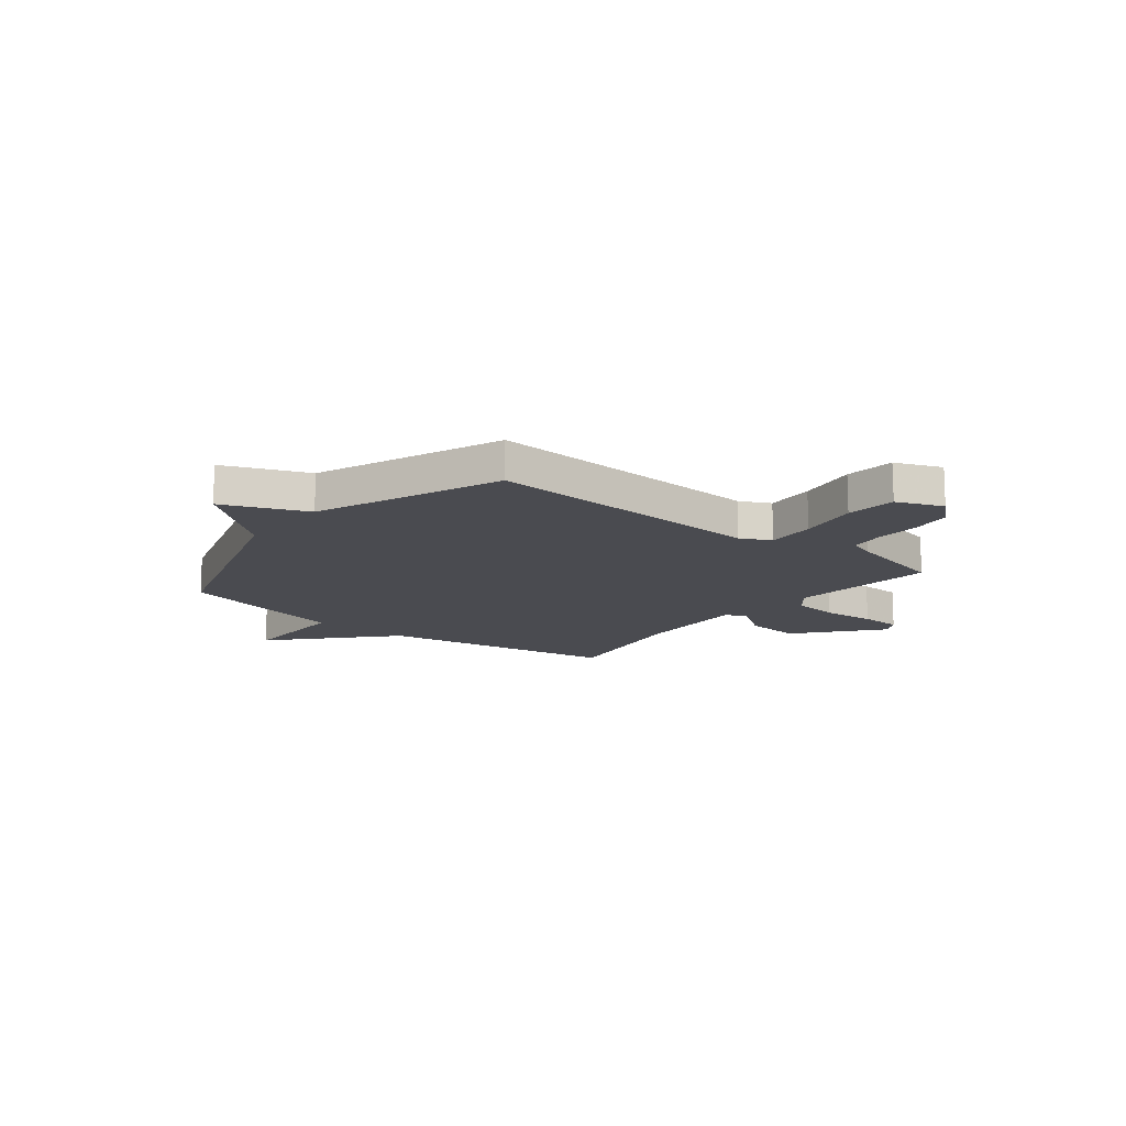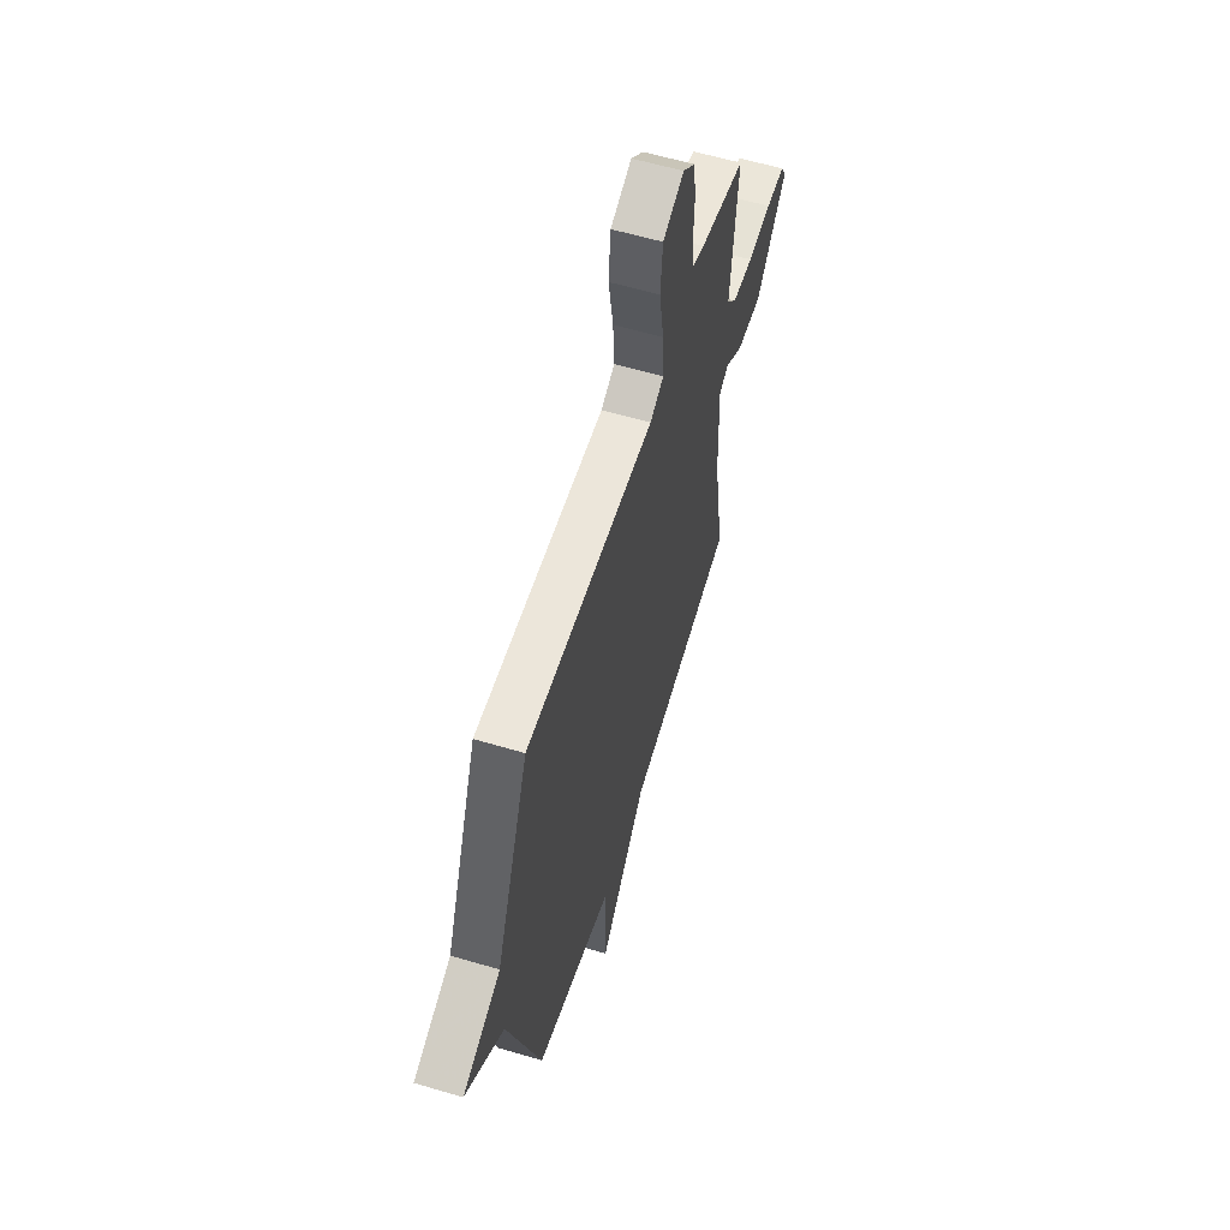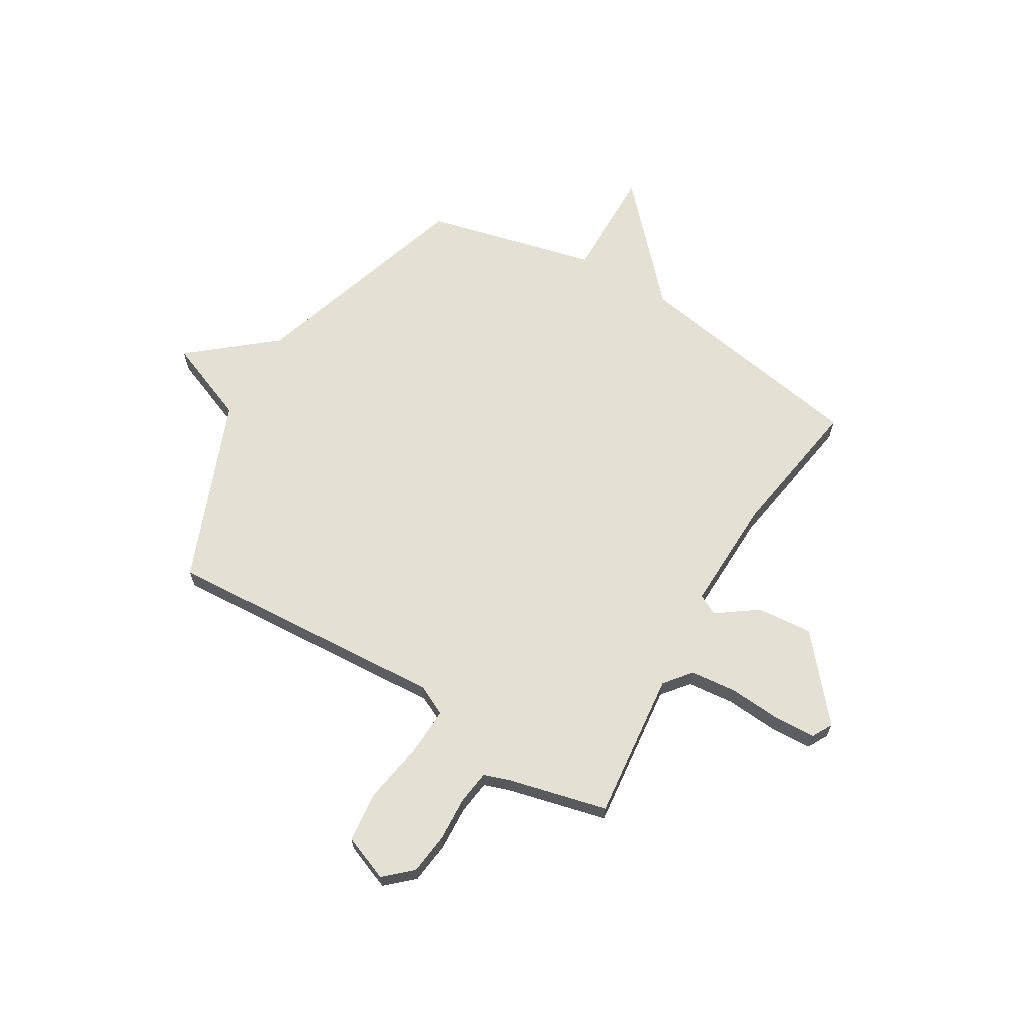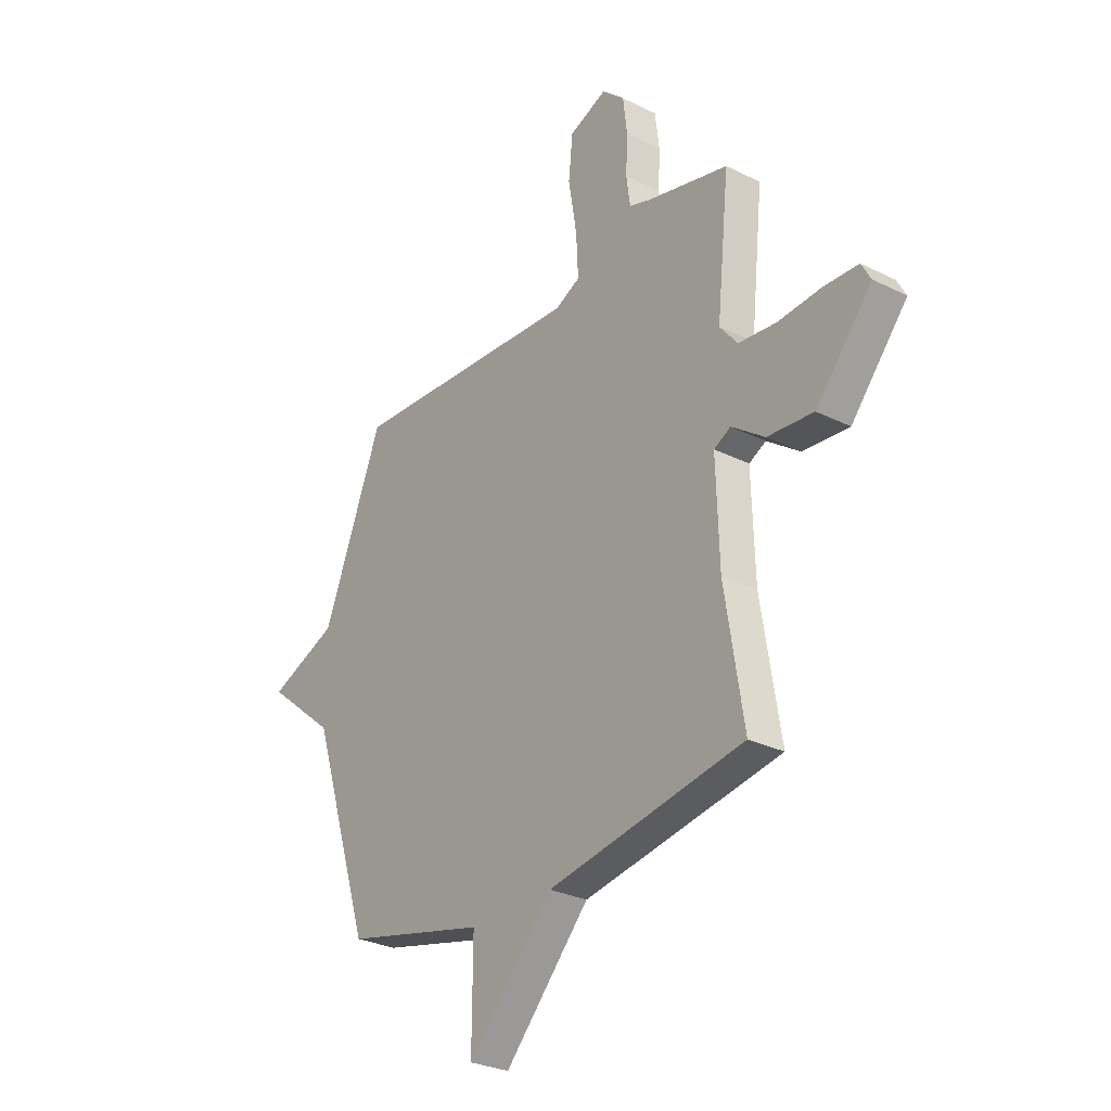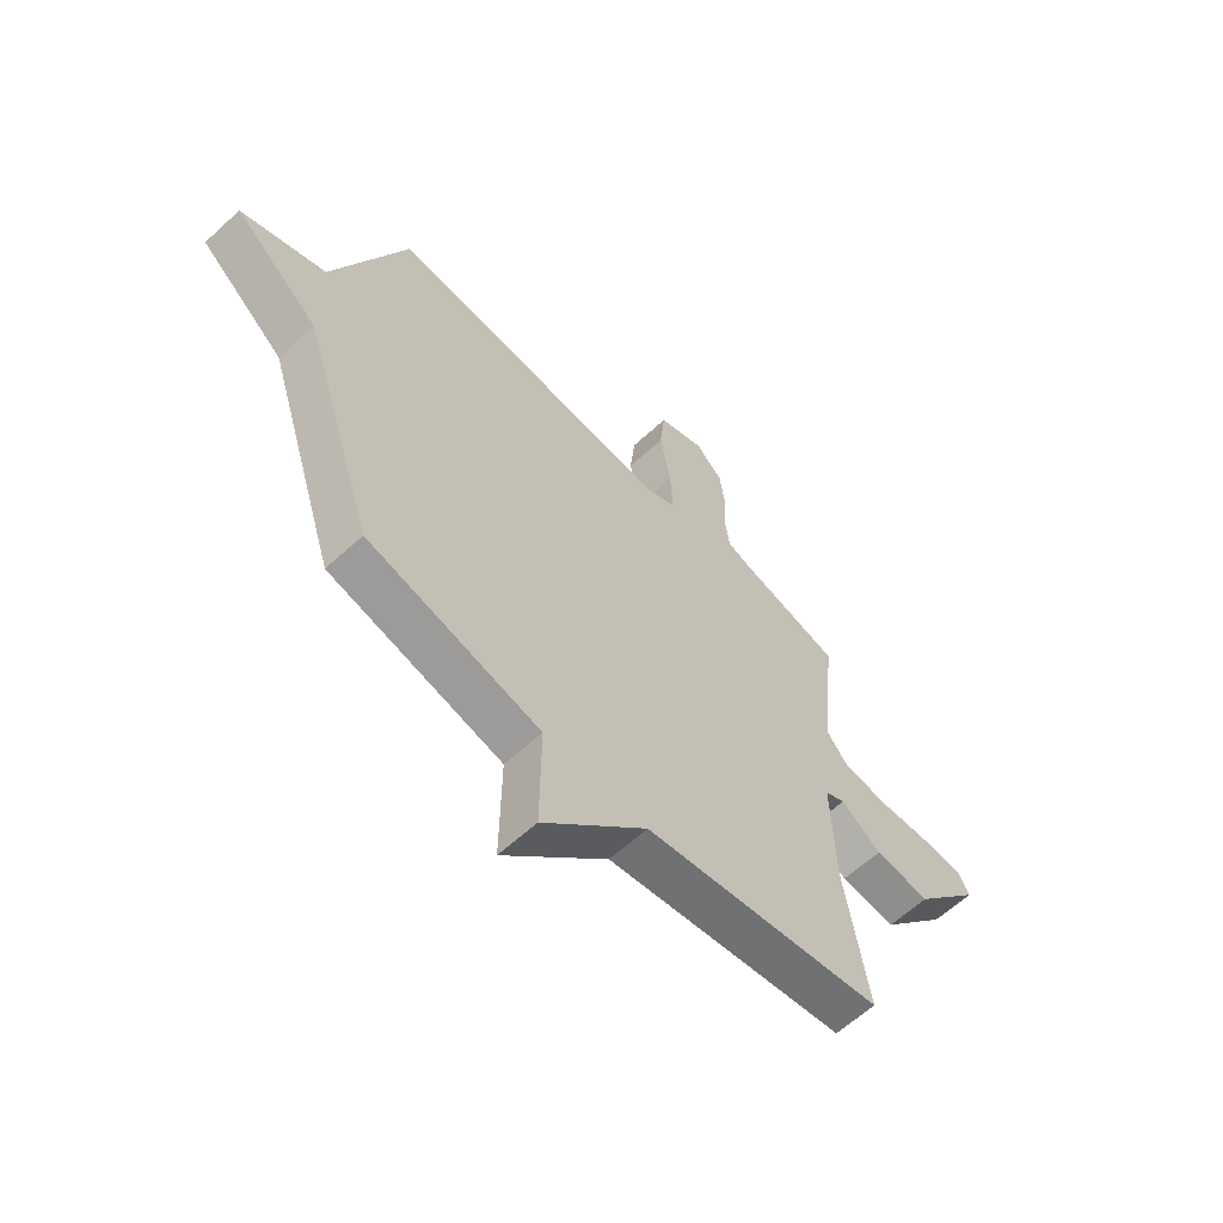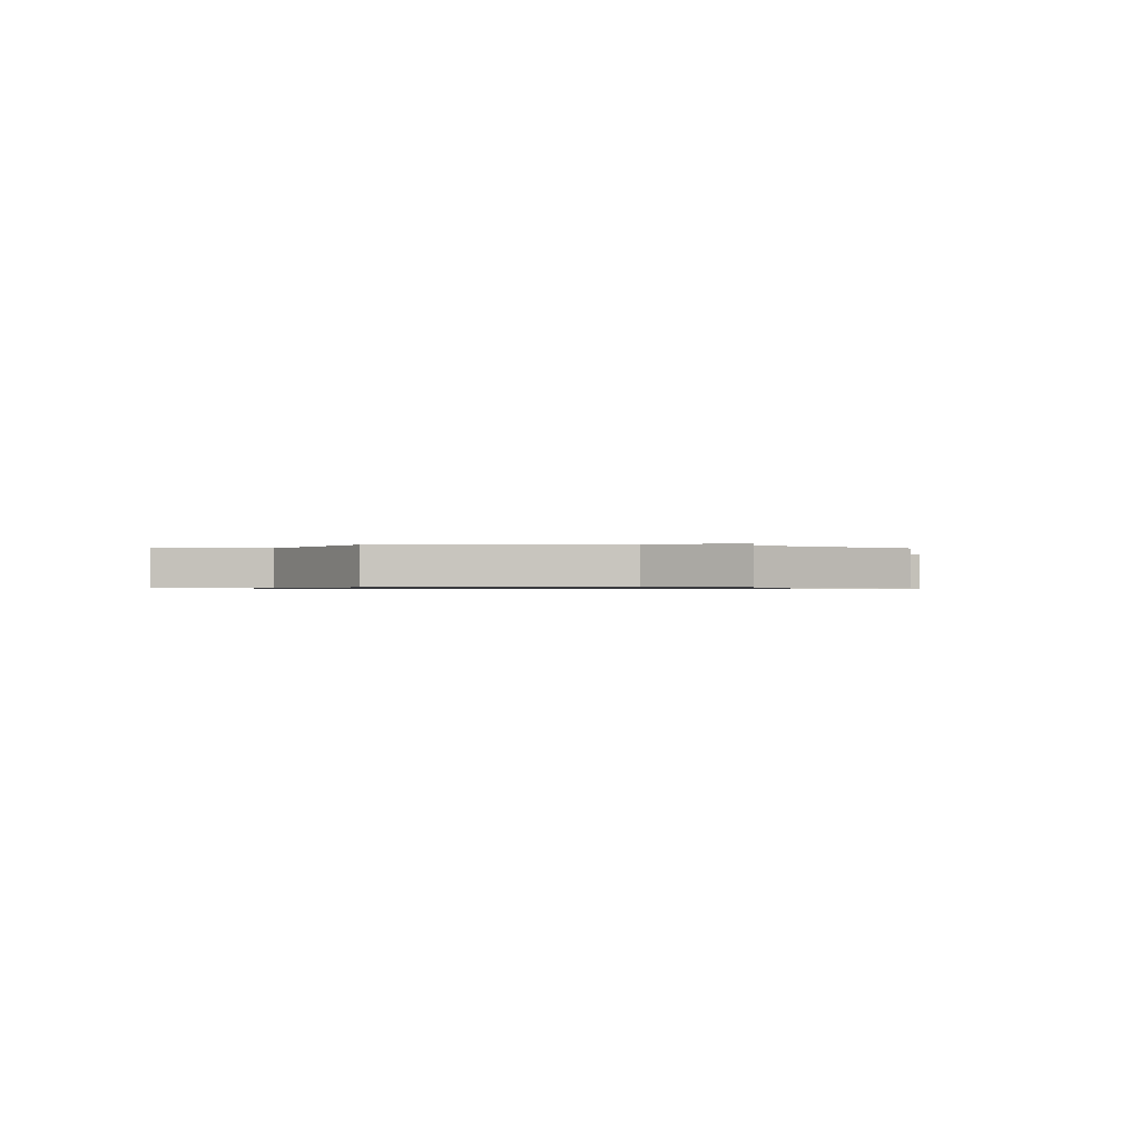
<metadata>
{"format":"obj","ext":"obj","renderer":"f3d","projection":"perspective","resolution":1024,"background":"white","views":[{"elev":-14.4,"azim":-38.5,"up":"+Y"},{"elev":59.0,"azim":-73.0,"up":"+Z"},{"elev":65.8,"azim":30.6,"up":"+Y"},{"elev":-28.5,"azim":53.1,"up":"+Z"},{"elev":-61.8,"azim":-47.0,"up":"+Z"},{"elev":-0.6,"azim":-107.6,"up":"+Y"}]}
</metadata>
<code>
v -0.5 0.07 0.5
v 0.053 0.07 0.468
v 0.112 0.07 0.497
v 0.107 0.07 0.593
v 0.087 0.07 0.712
v 0.097 0.07 0.81
v 0.187 0.07 0.846
v 0.24 0.07 0.798
v 0.25 0.07 0.717
v 0.246 0.07 0.63
v 0.255 0.07 0.564
v 0.305 0.07 0.547
v 0.5 0.07 0.5
v 0.47 0.07 0.211
v 0.512 0.07 0.159
v 0.602 0.07 0.15
v 0.705 0.07 0.158
v 0.786 0.07 0.155
v 0.808 0.07 0.115
v 0.675 0.07 -0.043
v 0.566 0.07 -0.034
v 0.488 0.07 0.022
v 0.448 0.07 0.001
v 0.455 0.07 -0.219
v 0.5 0.07 -0.5
v 0.034 0.07 -0.58
v -0.168 0.07 -0.799
v -0.166 0.07 -0.58
v -0.5 0.07 -0.5
v -0.642 0.07 -0.059
v -0.805 0.07 0.075
v -0.642 0.07 0.141
v -0.5 0 0.5
v 0.053 0 0.468
v 0.112 0 0.497
v 0.107 0 0.593
v 0.087 0 0.712
v 0.097 0 0.81
v 0.187 0 0.846
v 0.24 0 0.798
v 0.25 0 0.717
v 0.246 0 0.63
v 0.255 0 0.564
v 0.305 0 0.547
v 0.5 0 0.5
v 0.47 0 0.211
v 0.512 0 0.159
v 0.602 0 0.15
v 0.705 0 0.158
v 0.786 0 0.155
v 0.808 0 0.115
v 0.675 0 -0.043
v 0.566 0 -0.034
v 0.488 0 0.022
v 0.448 0 0.001
v 0.455 0 -0.219
v 0.5 0 -0.5
v 0.034 0 -0.58
v -0.168 0 -0.799
v -0.166 0 -0.58
v -0.5 0 -0.5
v -0.642 0 -0.059
v -0.805 0 0.075
v -0.642 0 0.141
f 30 31 32
f 32 1 2
f 30 32 2
f 29 30 2
f 28 29 2
f 28 2 3
f 27 28 3
f 26 27 3
f 24 25 26 3
f 23 24 3 4
f 4 5 6
f 23 4 6
f 22 23 6
f 20 21 22
f 19 20 22
f 18 19 22
f 17 18 22
f 16 17 22
f 15 16 22
f 14 15 22
f 14 22 6
f 12 13 14
f 11 12 14
f 11 14 6
f 10 11 6 7
f 7 8 9 10
f 64 63 62
f 34 33 64
f 34 64 62
f 34 62 61
f 34 61 60
f 35 34 60
f 35 60 59
f 35 59 58
f 35 58 57 56
f 36 35 56 55
f 38 37 36
f 38 36 55
f 38 55 54
f 54 53 52
f 54 52 51
f 54 51 50
f 54 50 49
f 54 49 48
f 54 48 47
f 54 47 46
f 38 54 46
f 46 45 44
f 46 44 43
f 38 46 43
f 39 38 43 42
f 42 41 40 39
f 1 33 34 2
f 2 34 35 3
f 3 35 36 4
f 4 36 37 5
f 5 37 38 6
f 6 38 39 7
f 7 39 40 8
f 8 40 41 9
f 9 41 42 10
f 10 42 43 11
f 11 43 44 12
f 12 44 45 13
f 13 45 46 14
f 14 46 47 15
f 15 47 48 16
f 16 48 49 17
f 17 49 50 18
f 18 50 51 19
f 19 51 52 20
f 20 52 53 21
f 21 53 54 22
f 22 54 55 23
f 23 55 56 24
f 24 56 57 25
f 25 57 58 26
f 26 58 59 27
f 27 59 60 28
f 28 60 61 29
f 29 61 62 30
f 30 62 63 31
f 31 63 64 32
f 32 64 33 1

</code>
